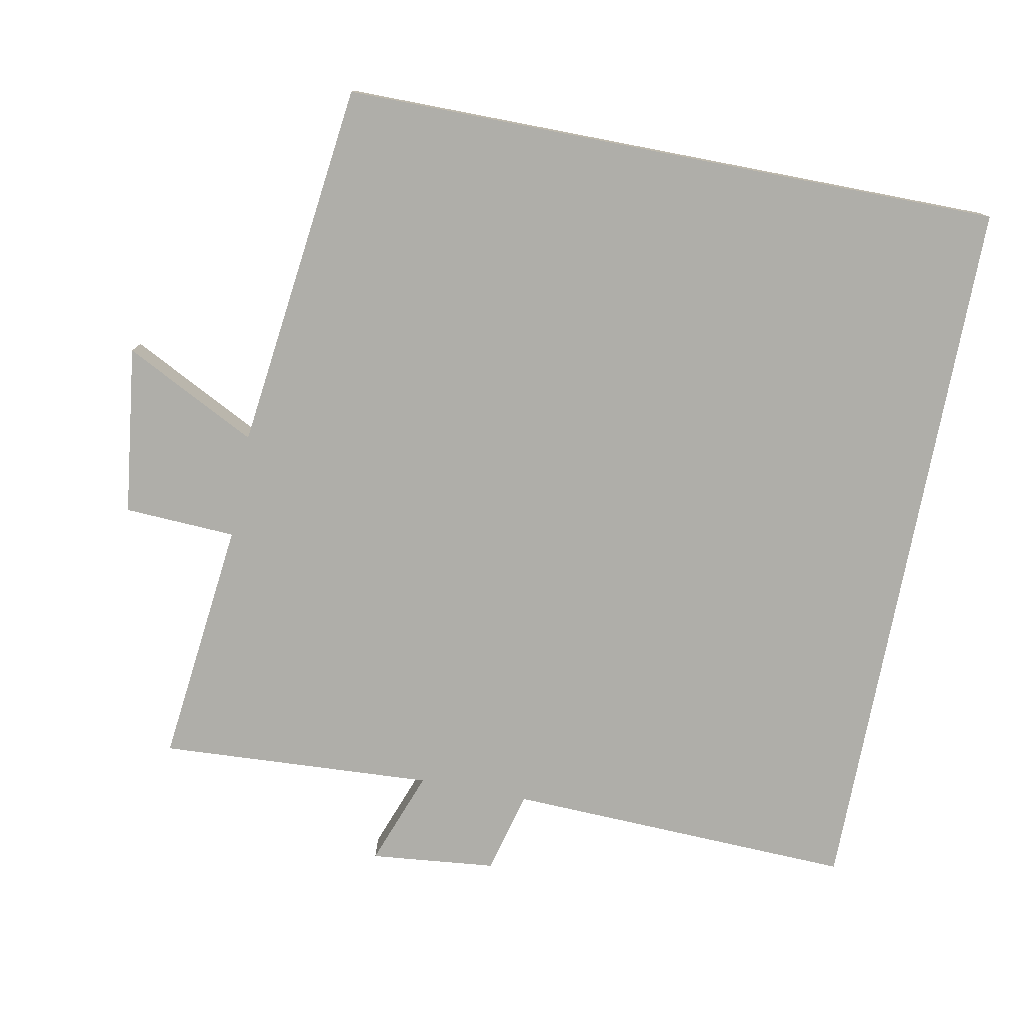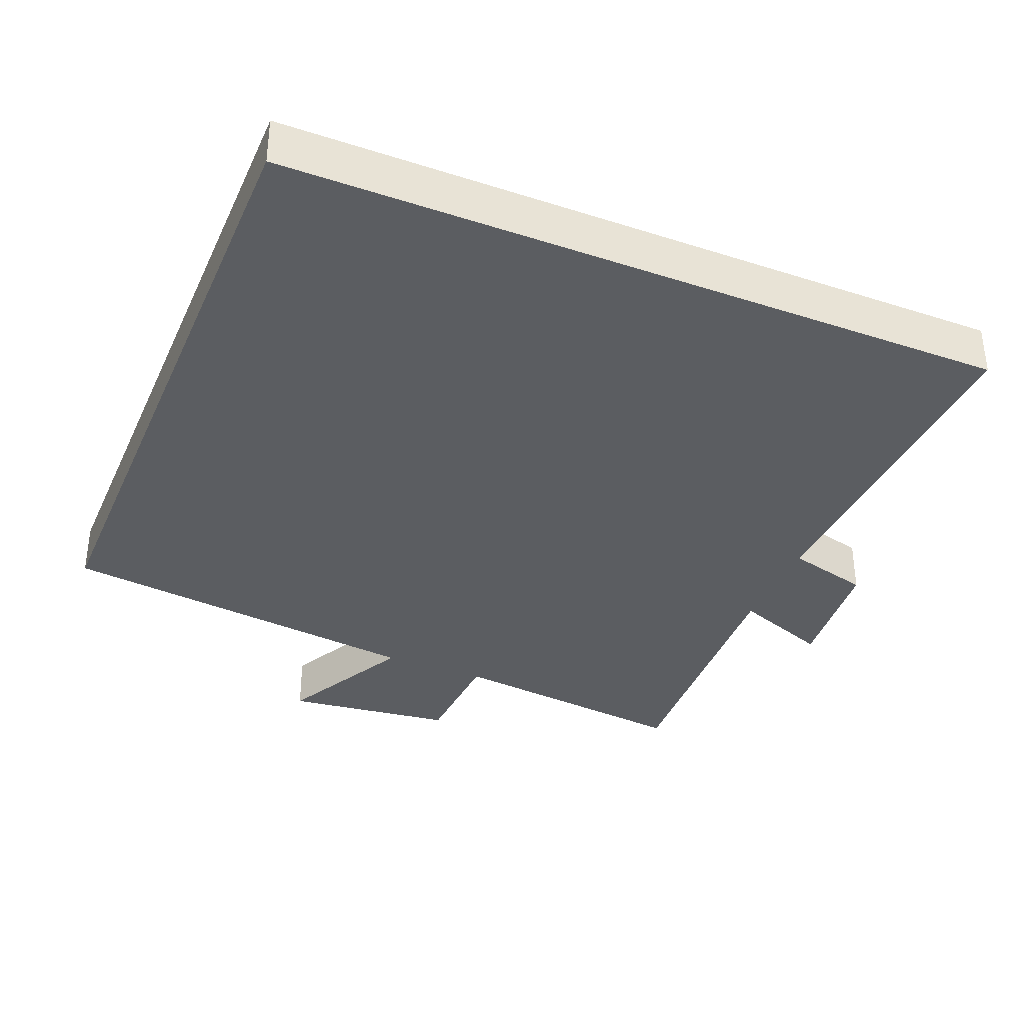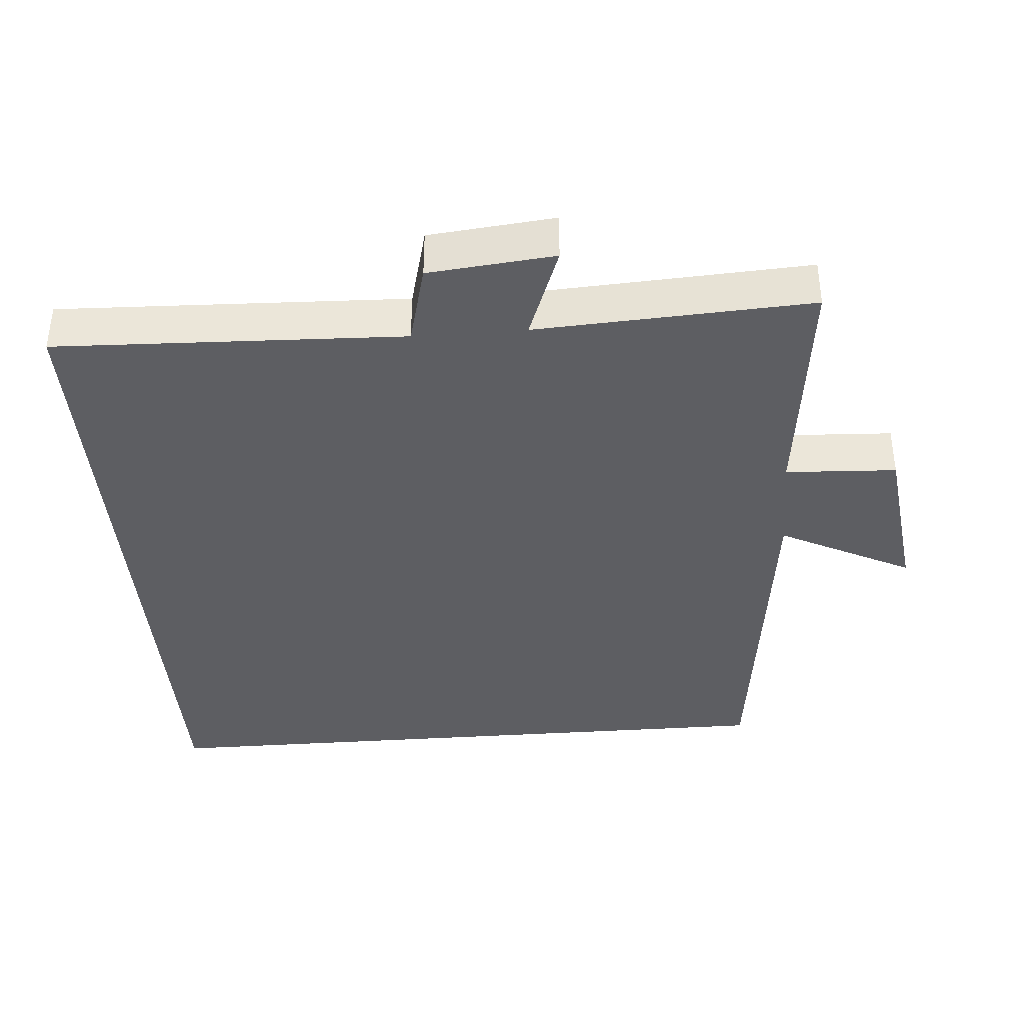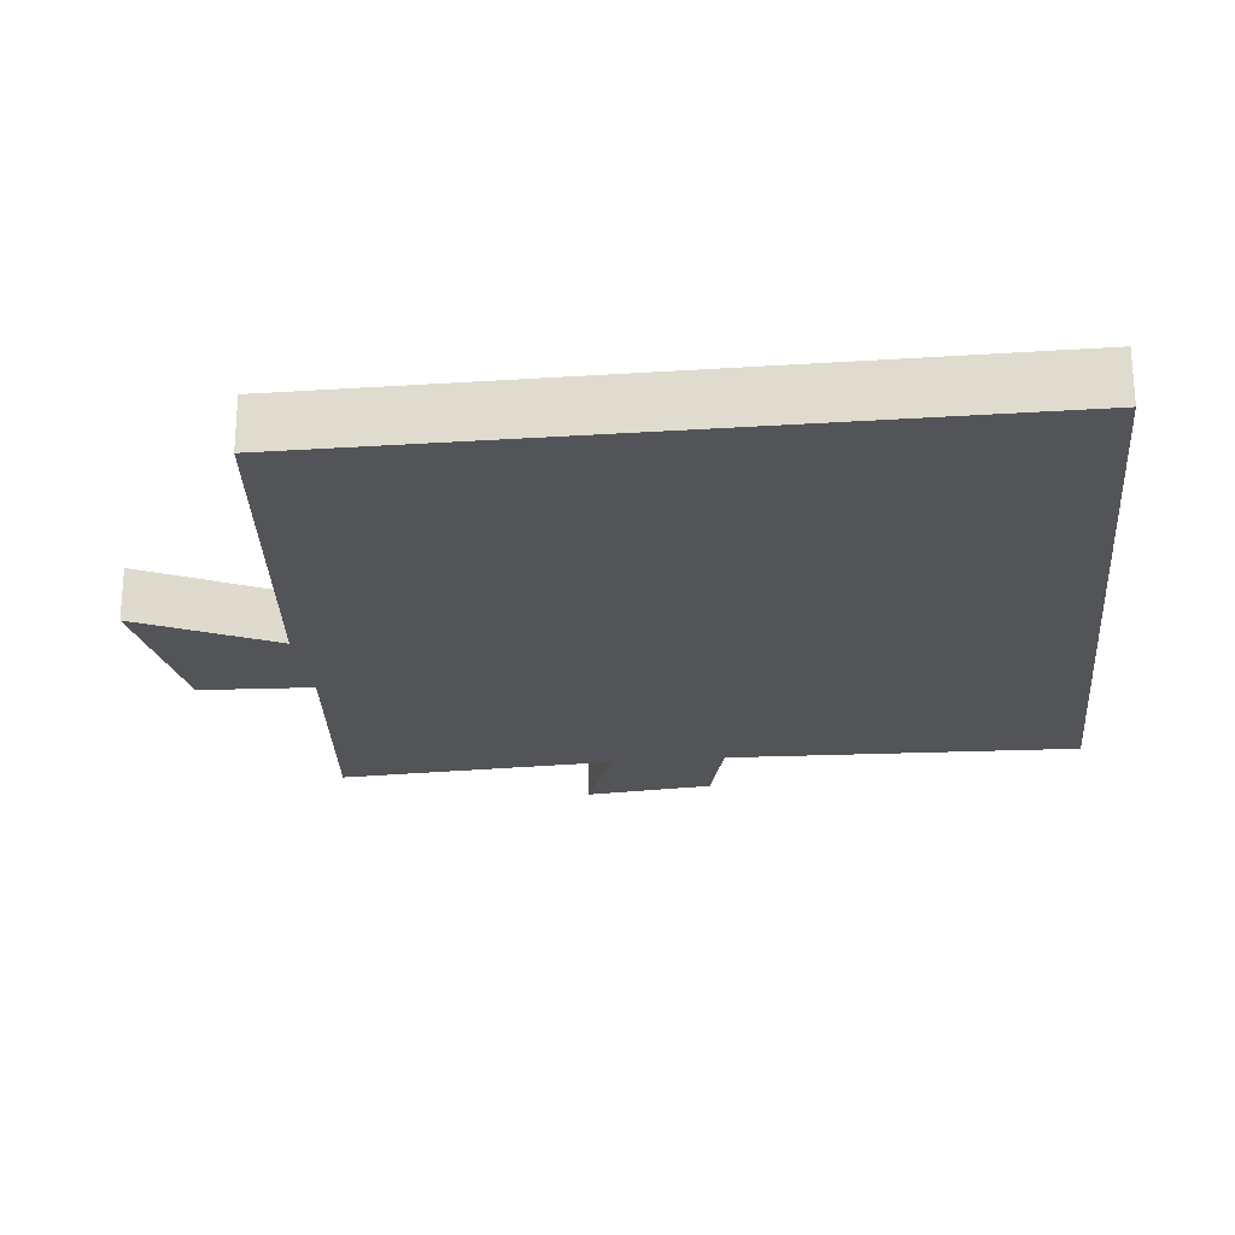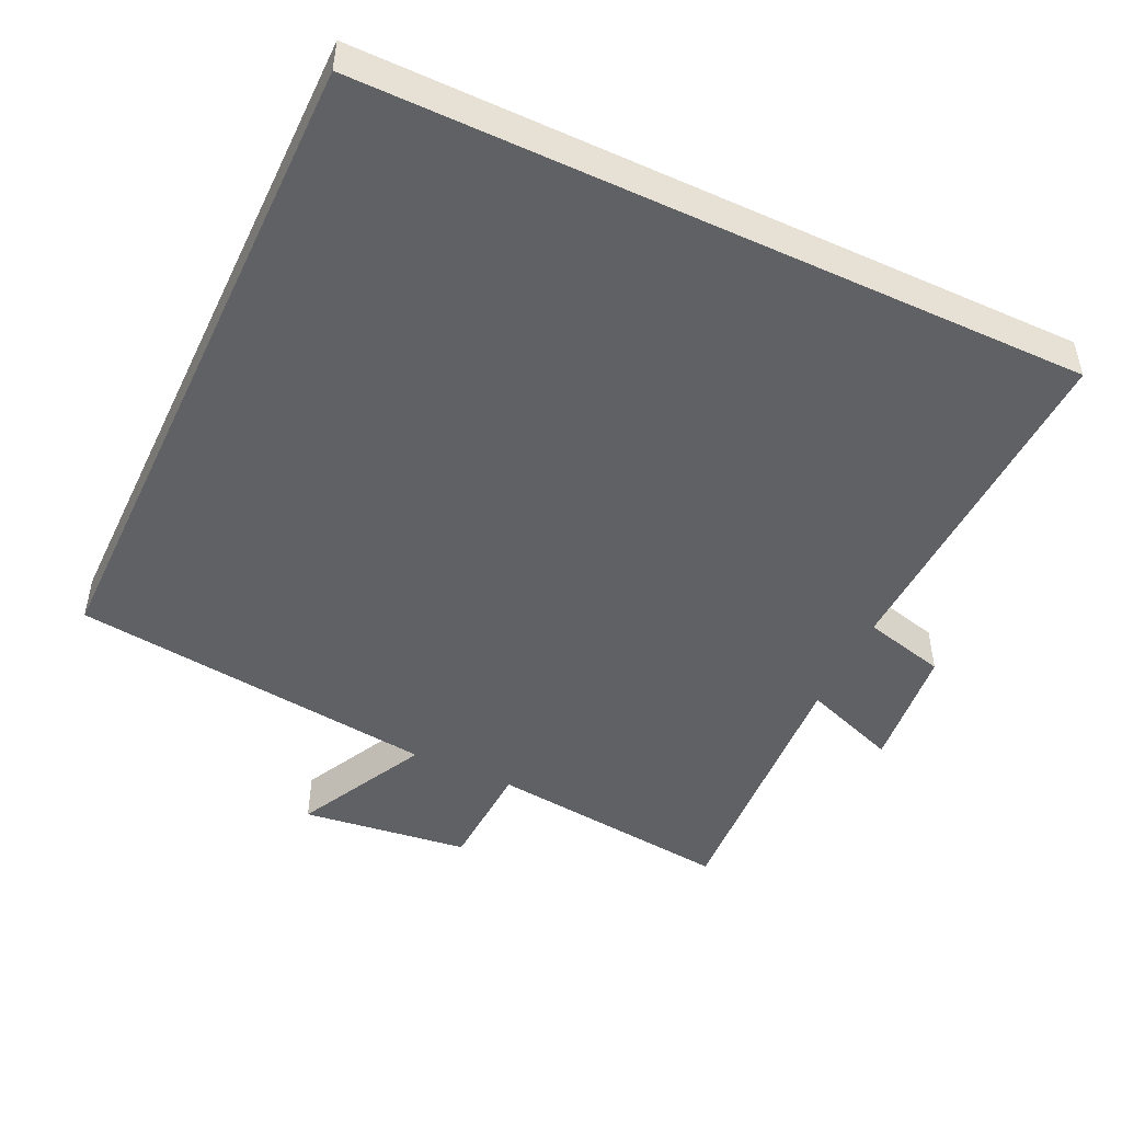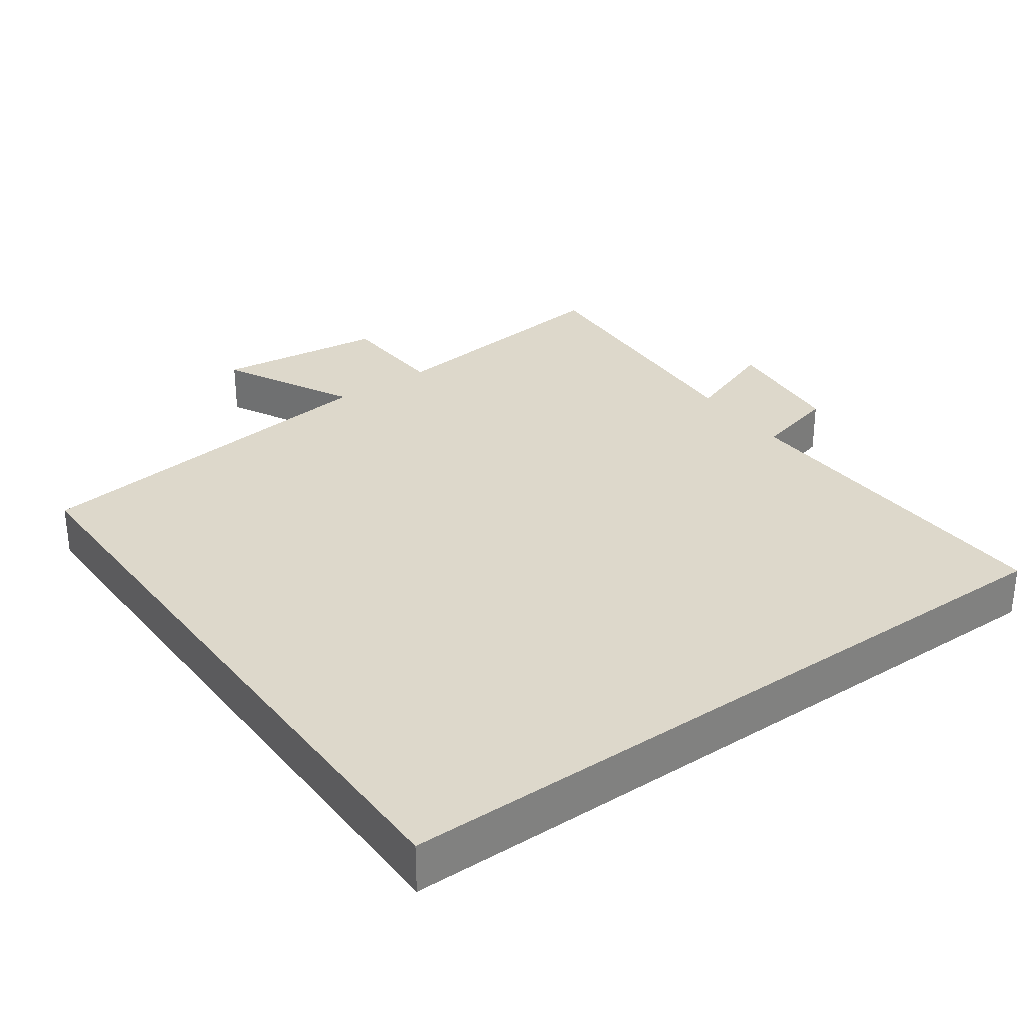
<metadata>
{"format":"obj","ext":"obj","renderer":"f3d","projection":"perspective","resolution":1024,"background":"white","views":[{"elev":-77.5,"azim":79.1,"up":"+Y"},{"elev":-36.0,"azim":157.4,"up":"+Y"},{"elev":-38.4,"azim":-85.5,"up":"+Y"},{"elev":-23.0,"azim":96.4,"up":"+Y"},{"elev":-48.4,"azim":154.8,"up":"+Y"},{"elev":31.1,"azim":144.2,"up":"+Y"}]}
</metadata>
<code>
v 0.5 0.07 0.437
v 0.5 0.07 -0.5
v -0.518 0.07 -0.5
v -0.5 0.07 -0.008
v -0.617 0.07 0.022
v -0.635 0.07 0.2
v -0.5 0.07 0.15
v -0.522 0.07 0.539
v -0.173 0.07 0.5
v -0.165 0.07 0.658
v 0.073 0.07 0.688
v -0.023 0.07 0.5
v 0.5 0 0.437
v 0.5 0 -0.5
v -0.518 0 -0.5
v -0.5 0 -0.008
v -0.617 0 0.022
v -0.635 0 0.2
v -0.5 0 0.15
v -0.522 0 0.539
v -0.173 0 0.5
v -0.165 0 0.658
v 0.073 0 0.688
v -0.023 0 0.5
f 9 10 11 12
f 9 12 1 2
f 7 8 9 2
f 4 5 6 7
f 4 7 2
f 2 3 4
f 24 23 22 21
f 14 13 24 21
f 14 21 20 19
f 19 18 17 16
f 14 19 16
f 16 15 14
f 1 13 14 2
f 2 14 15 3
f 3 15 16 4
f 4 16 17 5
f 5 17 18 6
f 6 18 19 7
f 7 19 20 8
f 8 20 21 9
f 9 21 22 10
f 10 22 23 11
f 11 23 24 12
f 12 24 13 1

</code>
